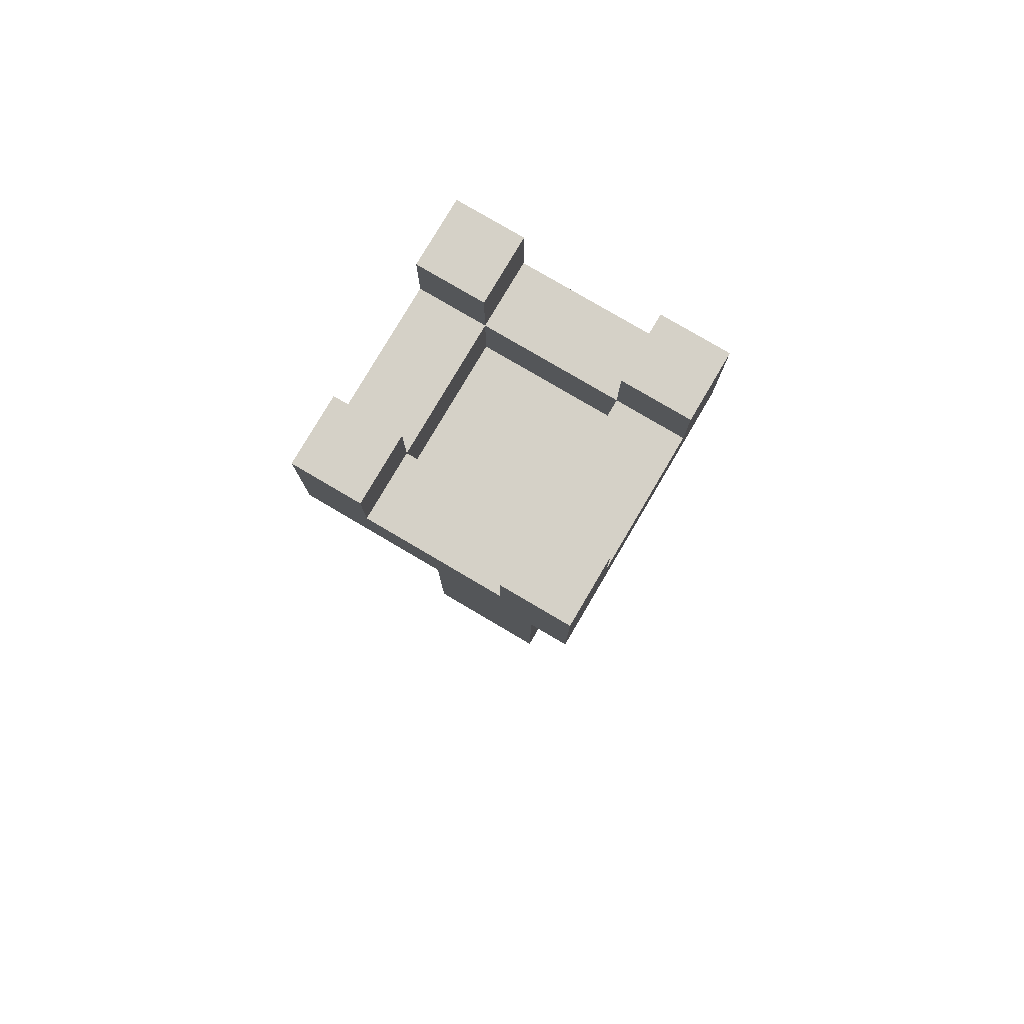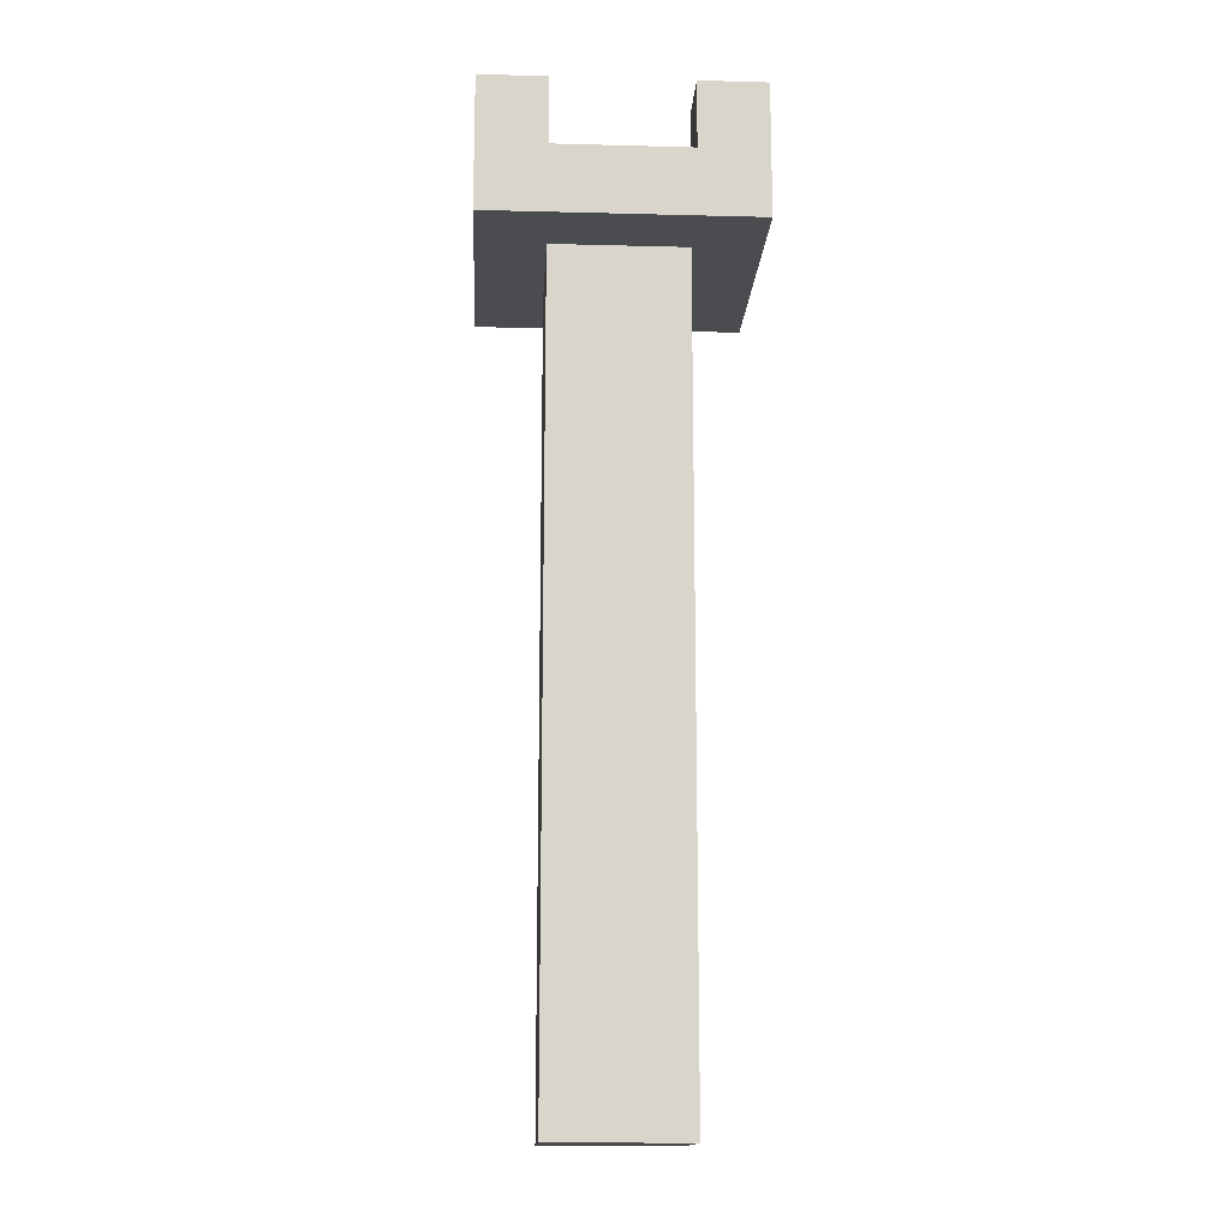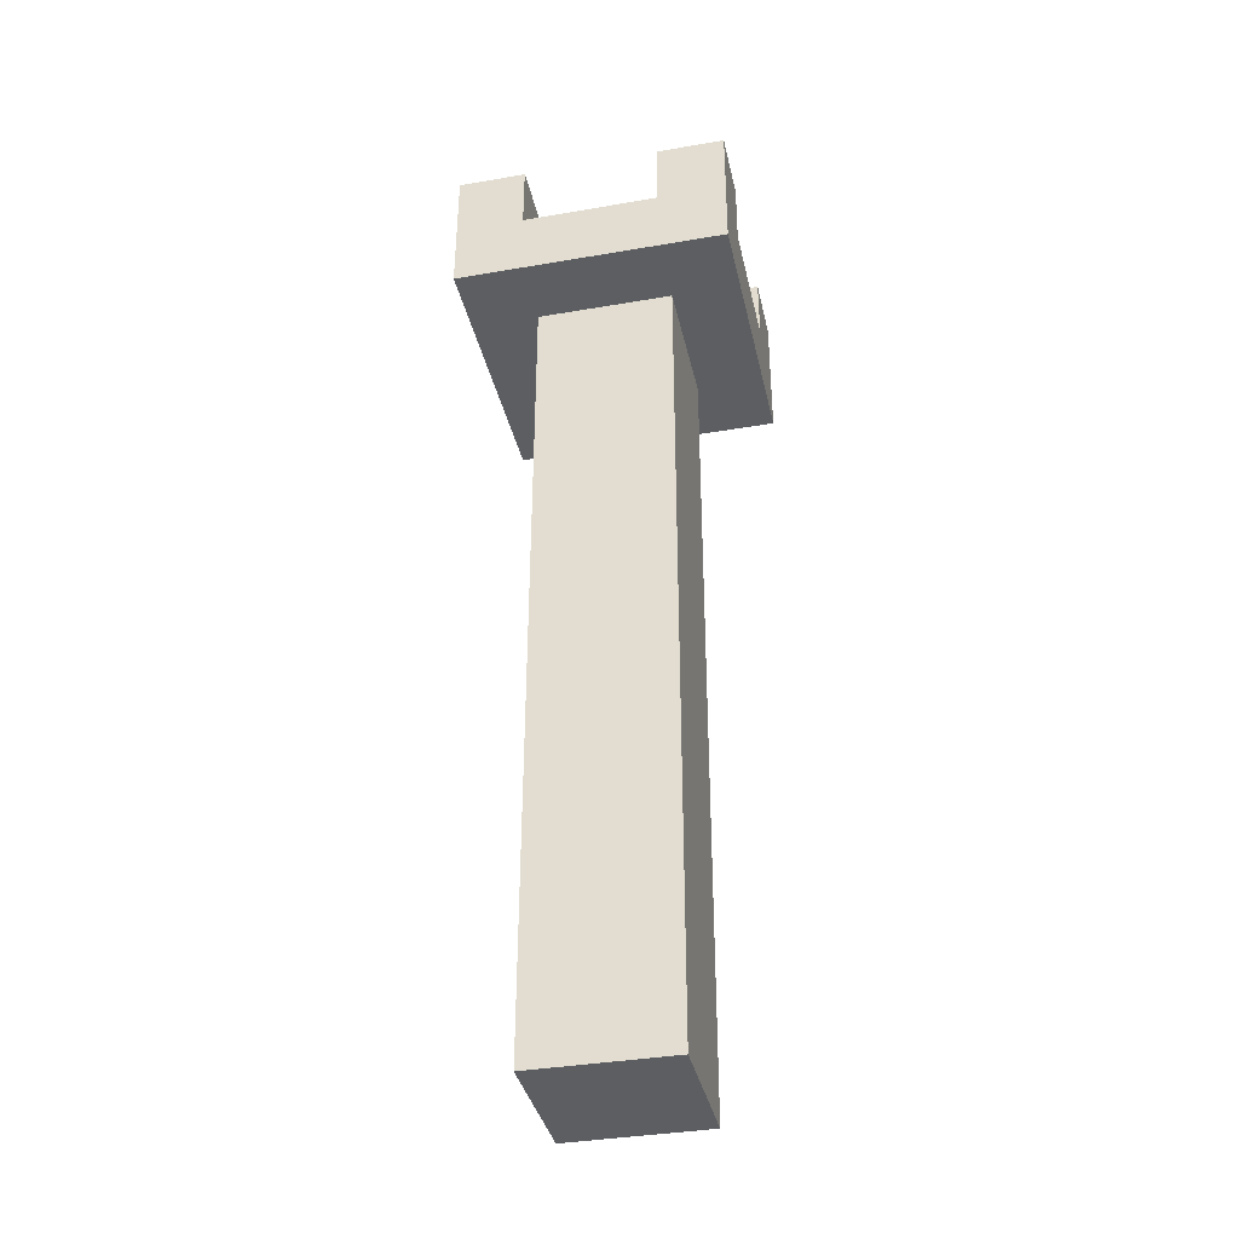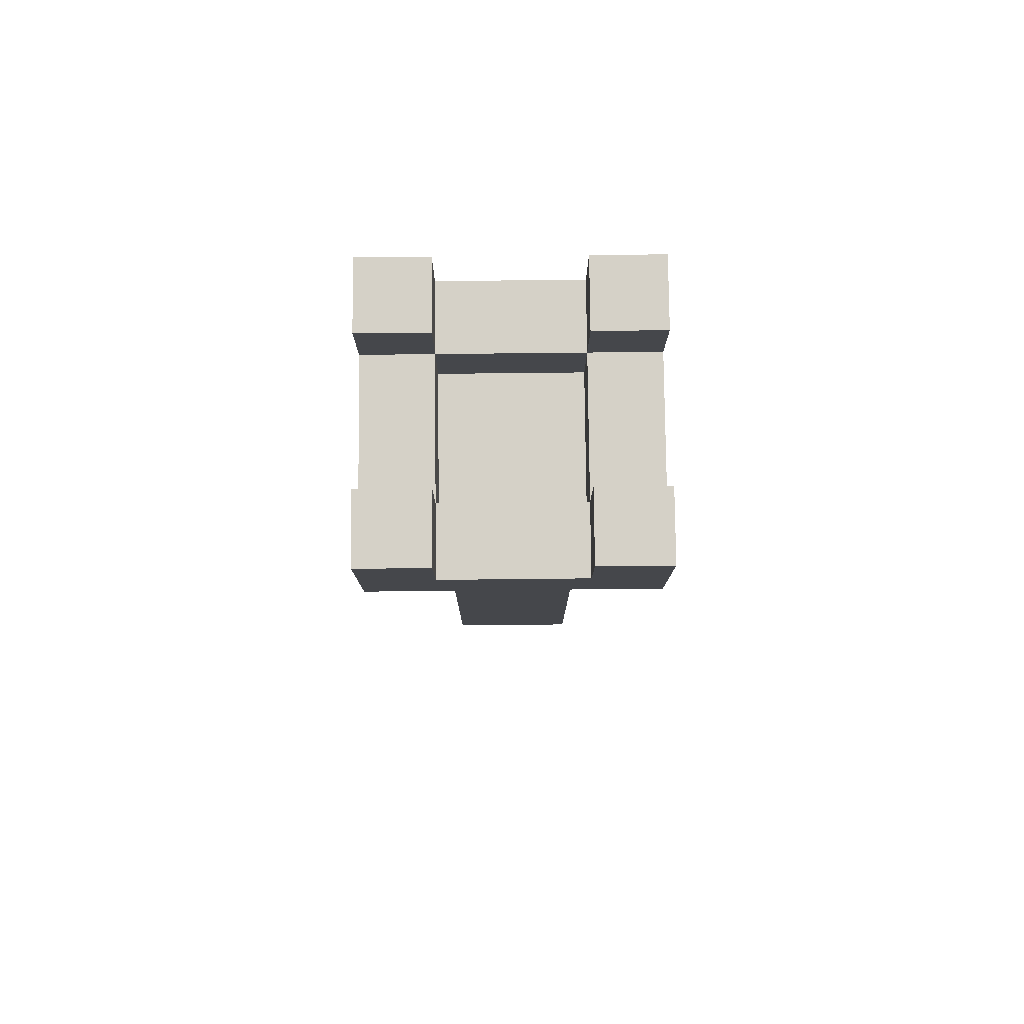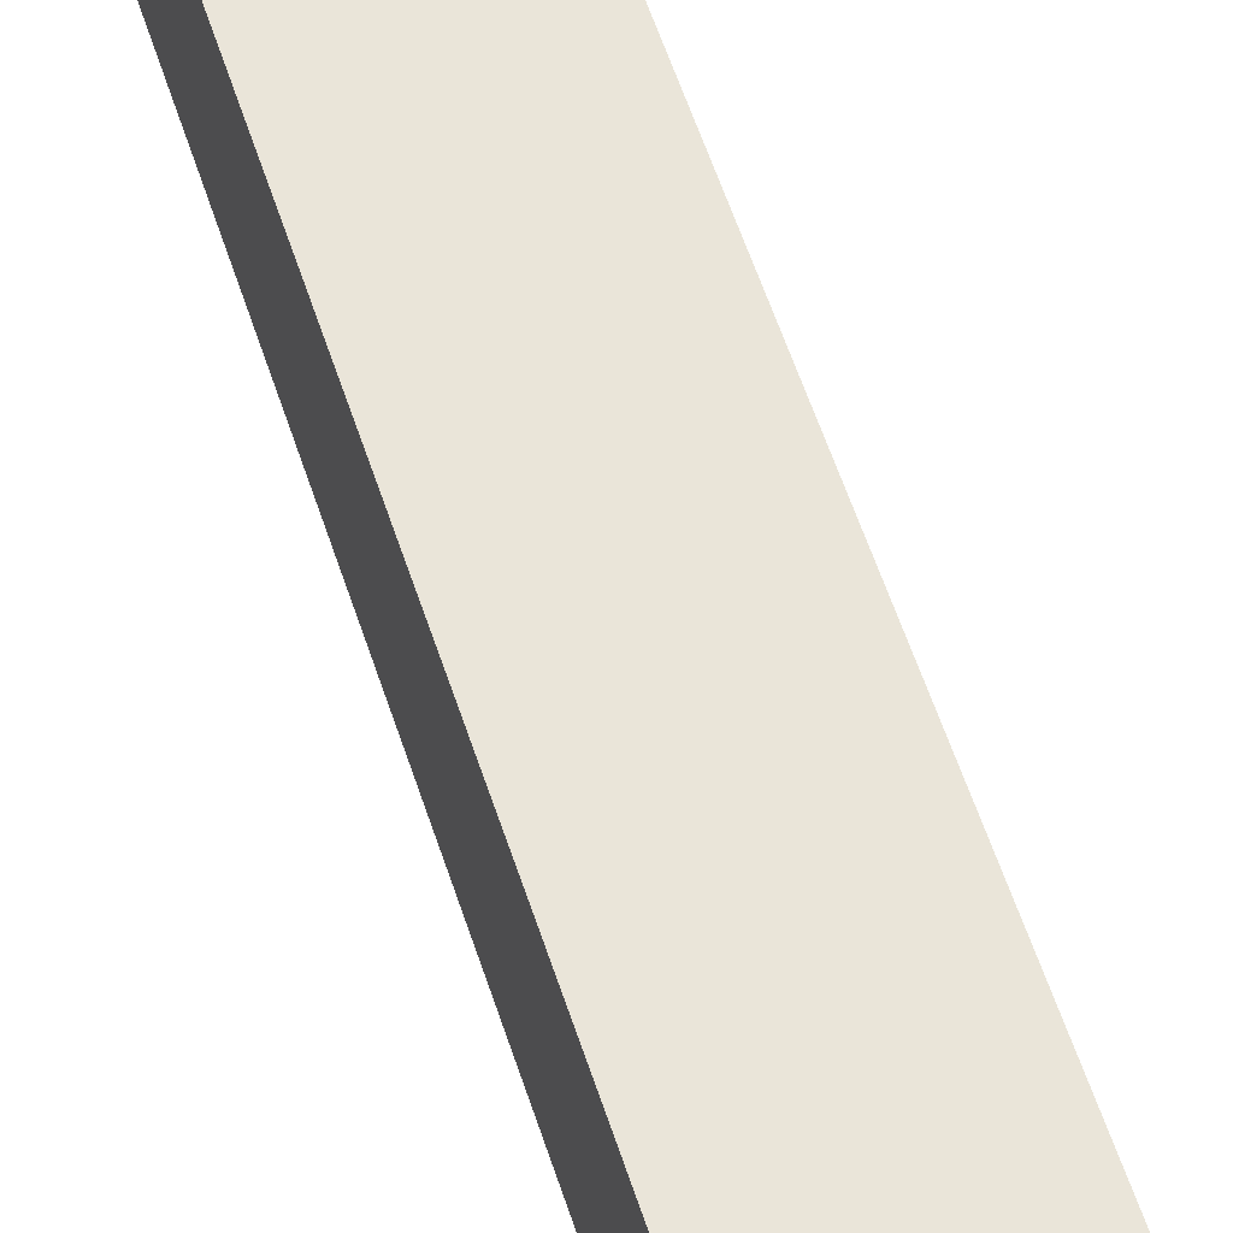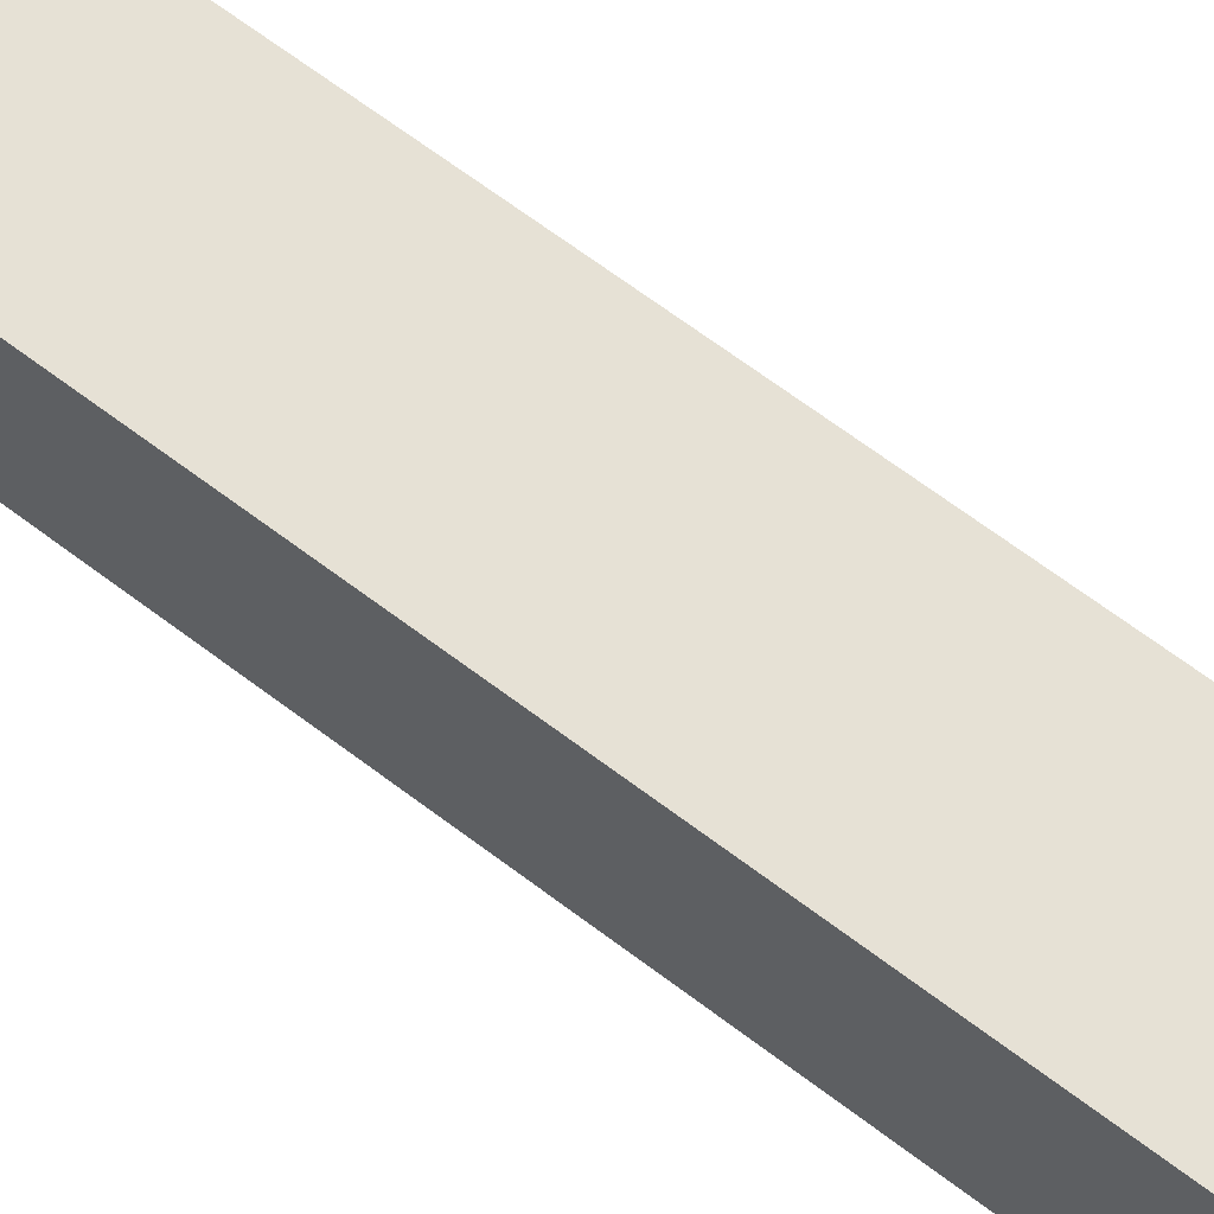
<metadata>
{"format":"obj","ext":"obj","renderer":"f3d","projection":"perspective","resolution":1024,"background":"white","views":[{"elev":79.3,"azim":-59.5,"up":"+Y"},{"elev":-15.0,"azim":-93.2,"up":"+Y"},{"elev":-37.5,"azim":102.4,"up":"+Y"},{"elev":79.4,"azim":-90.6,"up":"+Y"},{"elev":58.3,"azim":162.0,"up":"+Z"},{"elev":64.5,"azim":-52.3,"up":"+Z"}]}
</metadata>
<code>
o
v -0.3 1.2 -0.1
v -0.3 1.2 -0.5
v -0.3 1.3 -0.2
v -0.3 1.3 -0.4
v -0.3 1.4 -0.1
v -0.3 1.4 -0.2
v -0.3 1.4 -0.4
v -0.3 1.4 -0.5
v -0.2 0 -0.2
v -0.2 0 -0.4
v -0.2 1.1 -0.2
v -0.2 1.1 -0.4
v -0.2 1.2 -0.2
v -0.2 1.2 -0.4
v 2.98e-08 1.2 -0.2
v 2.98e-08 1.2 -0.4
v 2.98e-08 1.3 -0.1
v 2.98e-08 1.3 -0.2
v 2.98e-08 1.3 -0.4
v 2.98e-08 1.3 -0.5
v 2.98e-08 1.4 -0.1
v 2.98e-08 1.4 -0.2
v 2.98e-08 1.4 -0.4
v 2.98e-08 1.4 -0.5
v -0.2 1.2 -0.2
v -0.2 1.2 -0.4
v -0.2 1.3 -0.1
v -0.2 1.3 -0.2
v -0.2 1.3 -0.4
v -0.2 1.3 -0.5
v -0.2 1.4 -0.1
v -0.2 1.4 -0.2
v -0.2 1.4 -0.4
v -0.2 1.4 -0.5
v 2.98e-08 0 -0.2
v 2.98e-08 0 -0.4
v 2.98e-08 1.1 -0.2
v 2.98e-08 1.1 -0.4
v 2.98e-08 1.2 -0.2
v 2.98e-08 1.2 -0.4
v 0.1 1.2 -0.1
v 0.1 1.2 -0.5
v 0.1 1.3 -0.2
v 0.1 1.3 -0.4
v 0.1 1.4 -0.1
v 0.1 1.4 -0.2
v 0.1 1.4 -0.4
v 0.1 1.4 -0.5
v -0.3 1.2 -0.1
v -0.3 1.4 -0.1
v -0.2 1.3 -0.1
v -0.2 1.4 -0.1
v 2.98e-08 1.3 -0.1
v 2.98e-08 1.4 -0.1
v 0.1 1.2 -0.1
v 0.1 1.4 -0.1
v -0.2 0 -0.2
v -0.2 1.1 -0.2
v -0.2 1.2 -0.2
v 2.98e-08 0 -0.2
v 2.98e-08 1.1 -0.2
v 2.98e-08 1.2 -0.2
v -0.3 1.3 -0.4
v -0.3 1.4 -0.4
v -0.2 1.2 -0.4
v -0.2 1.3 -0.4
v -0.2 1.4 -0.4
v 2.98e-08 1.2 -0.4
v 2.98e-08 1.3 -0.4
v 2.98e-08 1.4 -0.4
v 0.1 1.3 -0.4
v 0.1 1.4 -0.4
v -0.3 1.3 -0.2
v -0.3 1.4 -0.2
v -0.2 1.2 -0.2
v -0.2 1.3 -0.2
v -0.2 1.4 -0.2
v 2.98e-08 1.2 -0.2
v 2.98e-08 1.3 -0.2
v 2.98e-08 1.4 -0.2
v 0.1 1.3 -0.2
v 0.1 1.4 -0.2
v -0.2 0 -0.4
v -0.2 1.1 -0.4
v -0.2 1.2 -0.4
v 2.98e-08 0 -0.4
v 2.98e-08 1.1 -0.4
v 2.98e-08 1.2 -0.4
v -0.3 1.2 -0.5
v -0.3 1.4 -0.5
v -0.2 1.3 -0.5
v -0.2 1.4 -0.5
v 2.98e-08 1.3 -0.5
v 2.98e-08 1.4 -0.5
v 0.1 1.2 -0.5
v 0.1 1.4 -0.5
v -0.2 0 -0.2
v 2.98e-08 0 -0.2
v -0.2 0 -0.4
v 2.98e-08 0 -0.4
v -0.3 1.2 -0.1
v 0.1 1.2 -0.1
v -0.2 1.2 -0.2
v 2.98e-08 1.2 -0.2
v -0.2 1.2 -0.4
v 2.98e-08 1.2 -0.4
v -0.3 1.2 -0.5
v 0.1 1.2 -0.5
v -0.2 1.2 -0.2
v 2.98e-08 1.2 -0.2
v -0.2 1.2 -0.4
v 2.98e-08 1.2 -0.4
v -0.2 1.3 -0.1
v 2.98e-08 1.3 -0.1
v -0.3 1.3 -0.2
v -0.2 1.3 -0.2
v 2.98e-08 1.3 -0.2
v 0.1 1.3 -0.2
v -0.3 1.3 -0.4
v -0.2 1.3 -0.4
v 2.98e-08 1.3 -0.4
v 0.1 1.3 -0.4
v -0.2 1.3 -0.5
v 2.98e-08 1.3 -0.5
v -0.3 1.4 -0.1
v -0.2 1.4 -0.1
v 2.98e-08 1.4 -0.1
v 0.1 1.4 -0.1
v -0.3 1.4 -0.2
v -0.2 1.4 -0.2
v 2.98e-08 1.4 -0.2
v 0.1 1.4 -0.2
v -0.3 1.4 -0.4
v -0.2 1.4 -0.4
v 2.98e-08 1.4 -0.4
v 0.1 1.4 -0.4
v -0.3 1.4 -0.5
v -0.2 1.4 -0.5
v 2.98e-08 1.4 -0.5
v 0.1 1.4 -0.5
f 3 2 1
f 4 2 3
f 5 3 1
f 6 3 5
f 7 2 4
f 8 2 7
f 11 10 9
f 12 10 11
f 13 12 11
f 14 12 13
f 18 16 15
f 19 16 18
f 21 18 17
f 22 18 21
f 23 20 19
f 24 20 23
f 25 26 28
f 28 26 29
f 27 28 31
f 31 28 32
f 29 30 33
f 33 30 34
f 35 36 37
f 37 36 38
f 37 38 39
f 39 38 40
f 41 42 43
f 43 42 44
f 41 43 45
f 45 43 46
f 44 42 47
f 47 42 48
f 51 50 49
f 52 50 51
f 53 51 49
f 55 53 49
f 55 54 53
f 56 54 55
f 60 58 57
f 61 59 58
f 61 58 60
f 62 59 61
f 66 64 63
f 67 64 66
f 68 66 65
f 69 66 68
f 71 70 69
f 72 70 71
f 73 74 76
f 76 74 77
f 75 76 78
f 78 76 79
f 79 80 81
f 81 80 82
f 83 84 86
f 84 85 87
f 86 84 87
f 87 85 88
f 89 90 91
f 91 90 92
f 89 91 93
f 89 93 95
f 93 94 95
f 95 94 96
f 99 98 97
f 100 98 99
f 103 102 101
f 104 102 103
f 105 103 101
f 106 102 104
f 107 105 101
f 107 106 105
f 108 102 106
f 108 106 107
f 109 110 111
f 111 110 112
f 113 114 116
f 116 114 117
f 115 116 119
f 119 116 120
f 117 118 121
f 121 118 122
f 120 121 123
f 123 121 124
f 125 126 129
f 129 126 130
f 127 128 131
f 131 128 132
f 133 134 137
f 137 134 138
f 135 136 139
f 139 136 140

</code>
